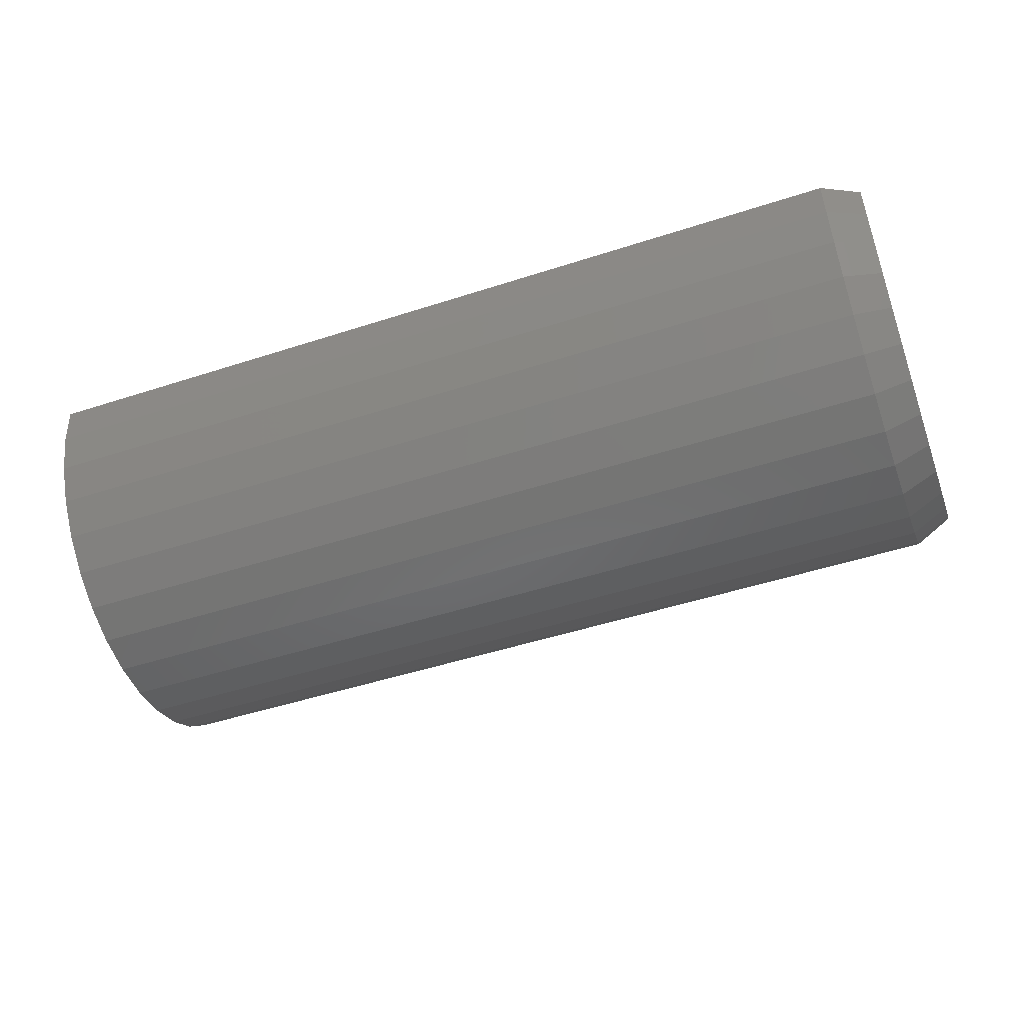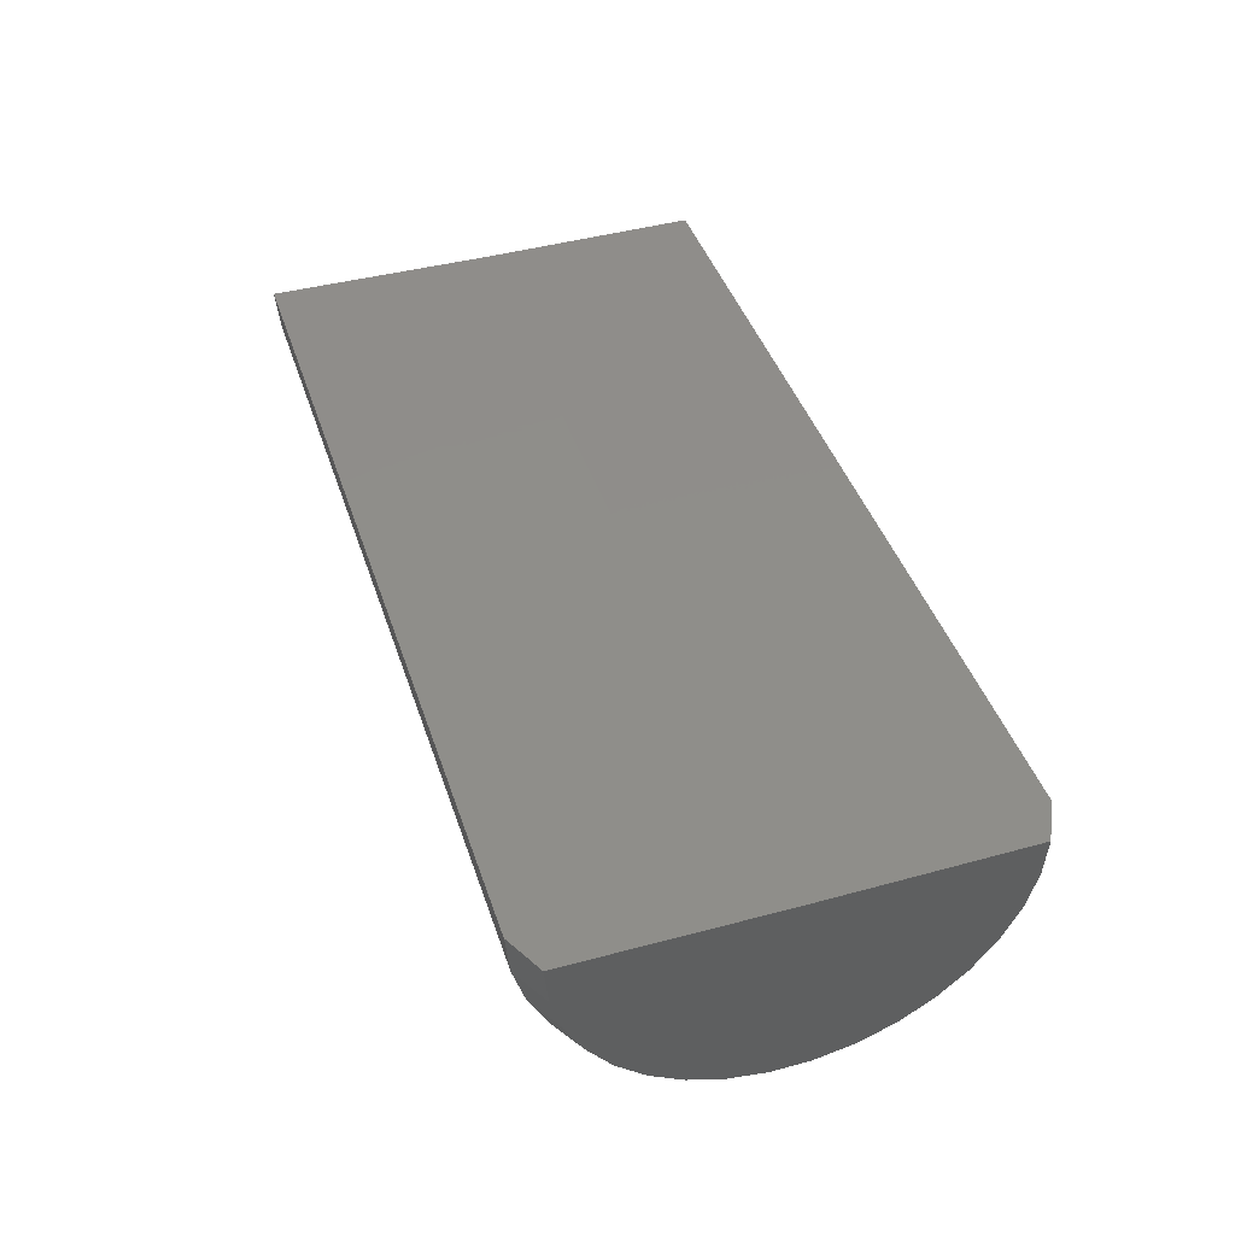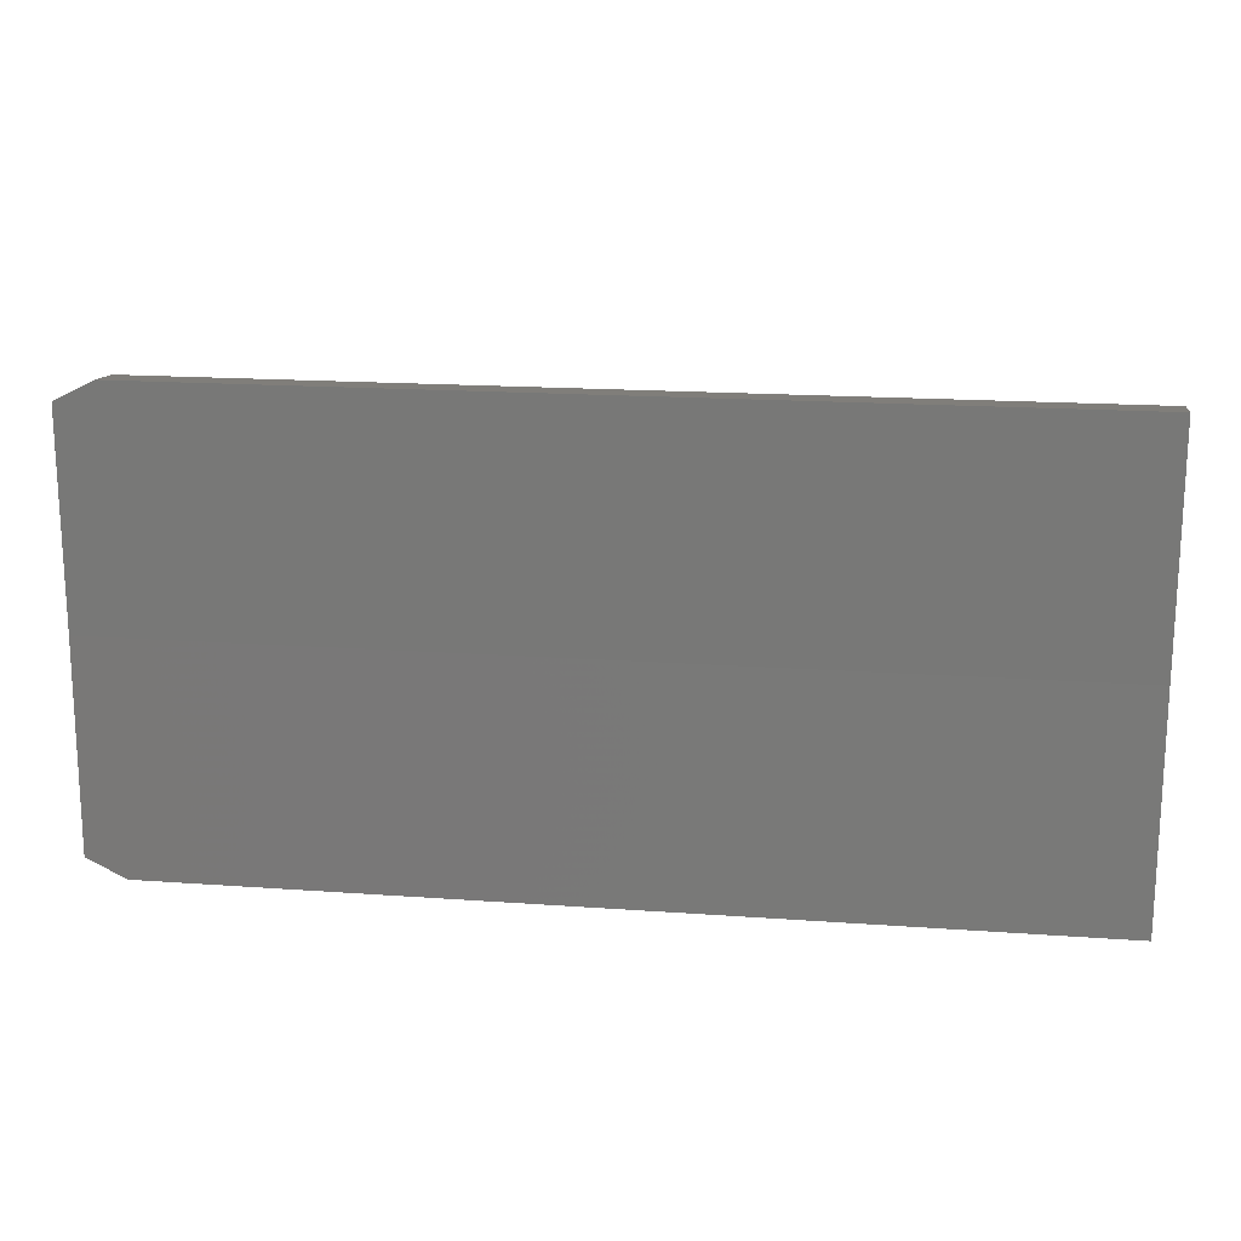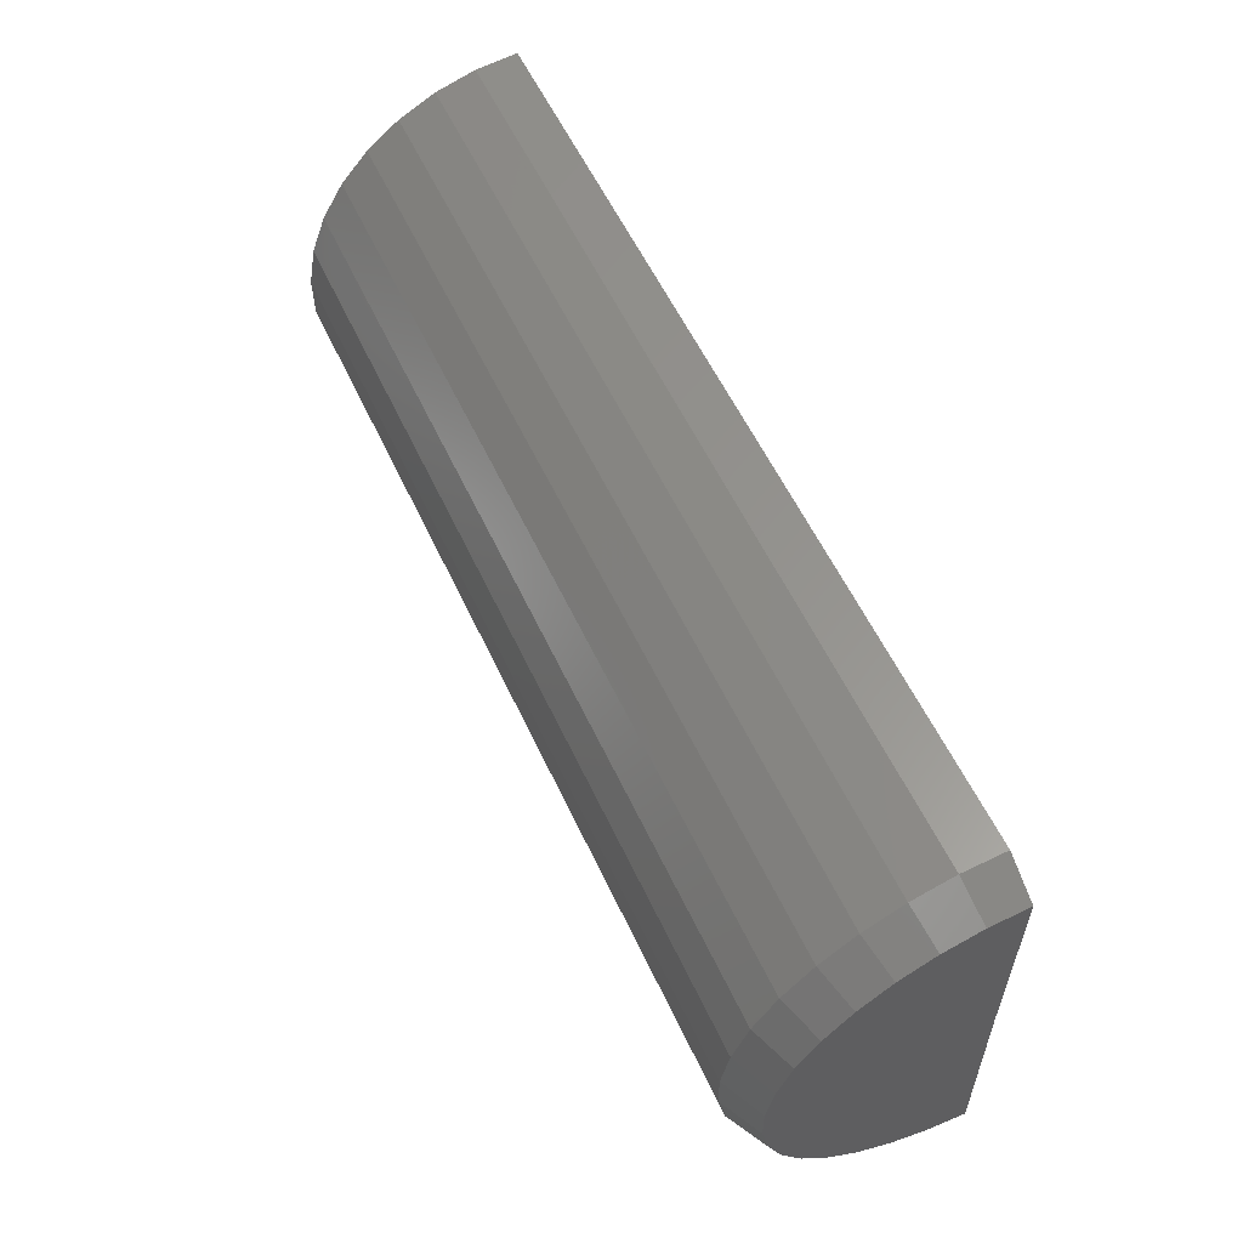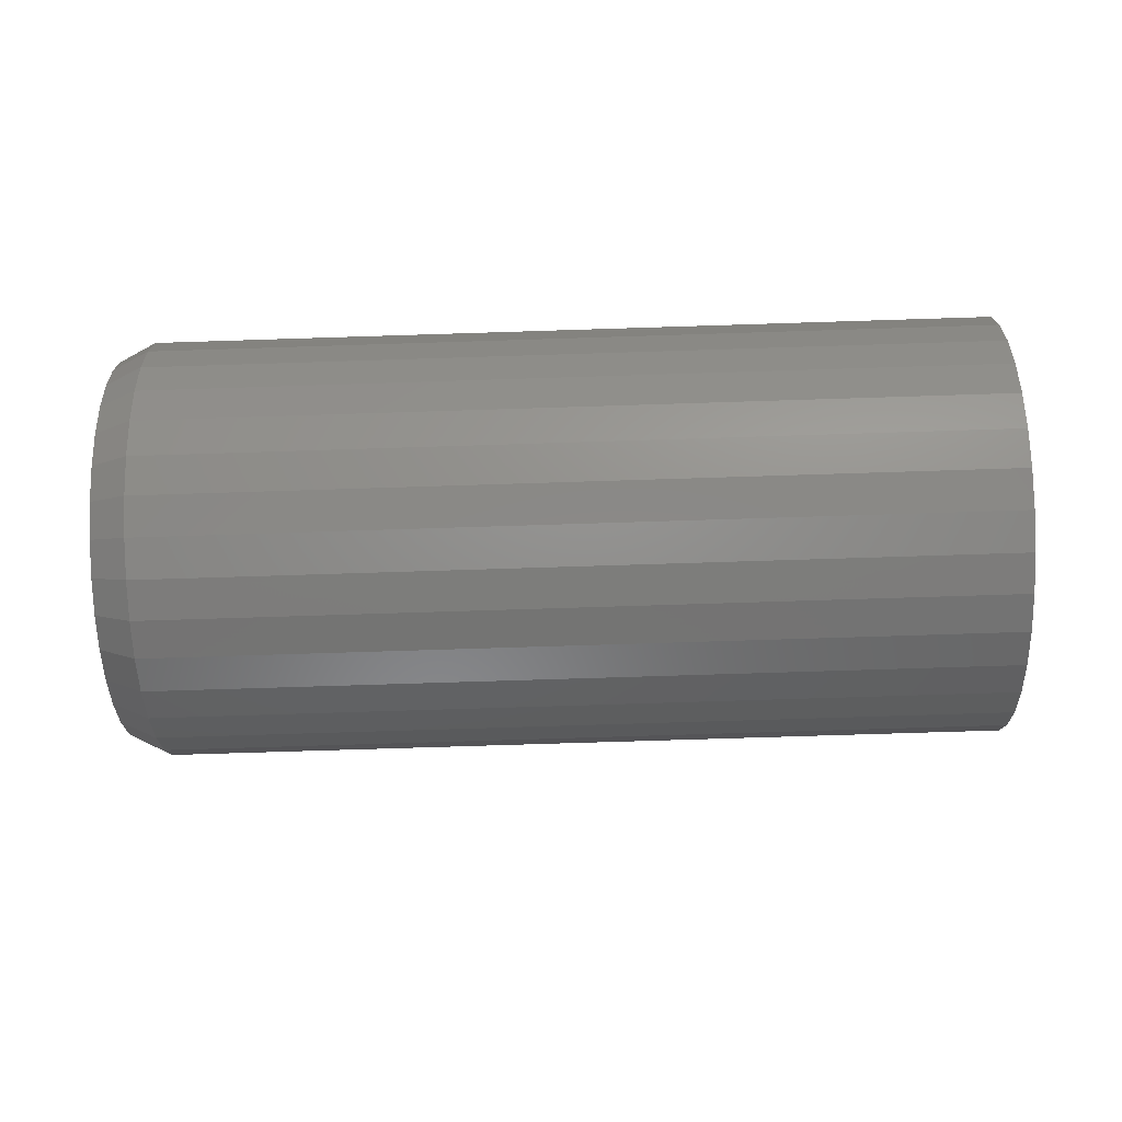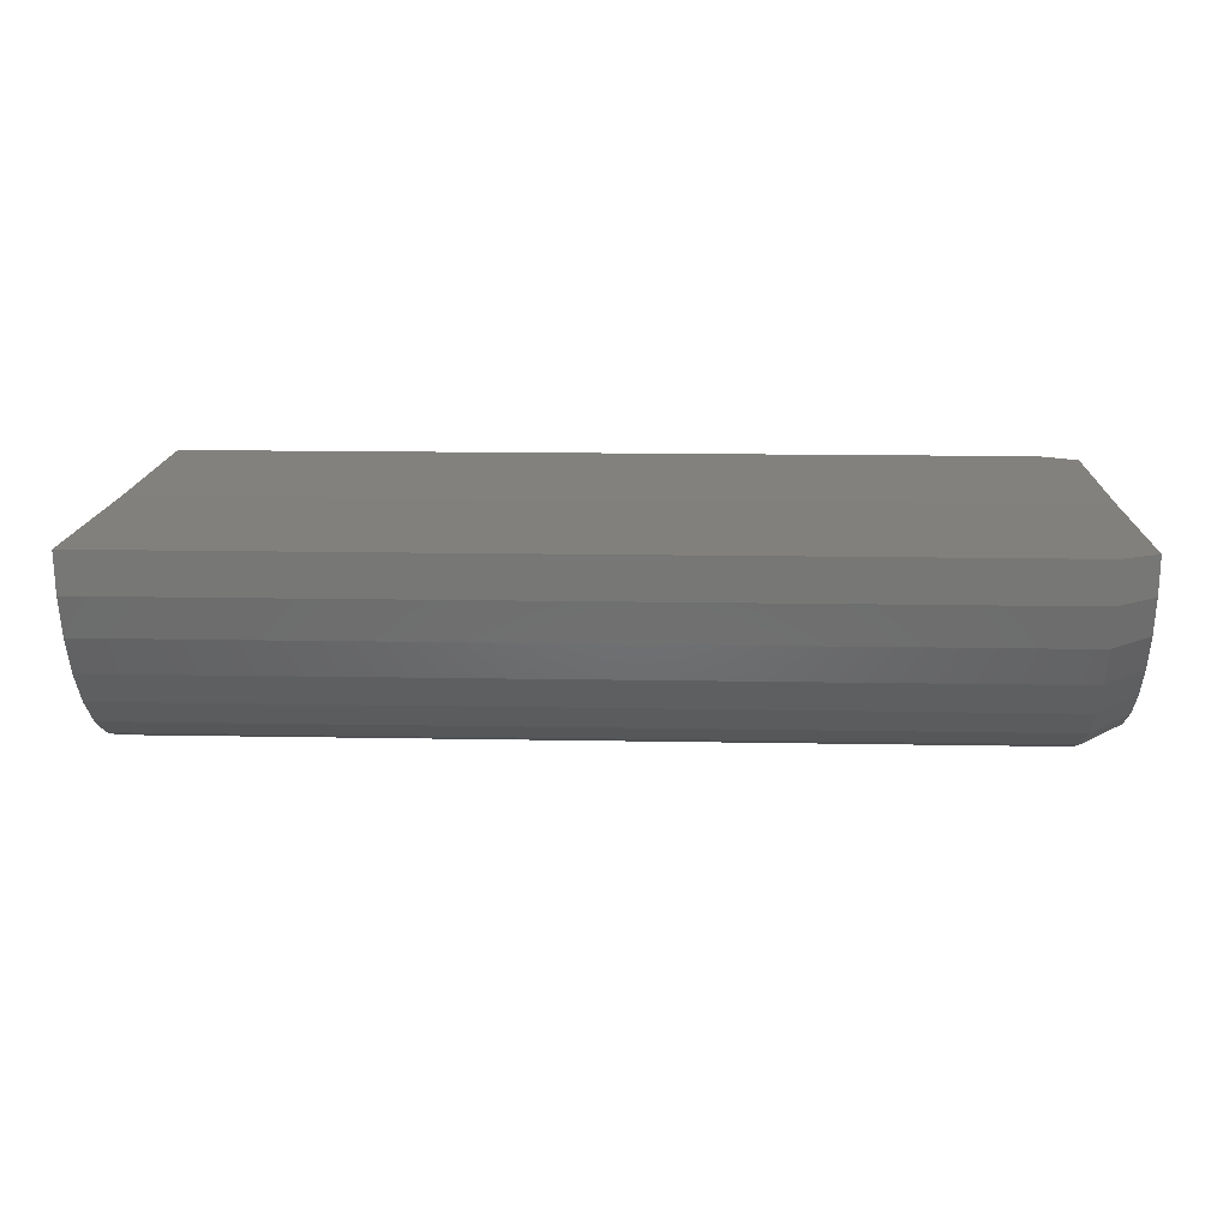
<metadata>
{"format":"stl","ext":"stl","renderer":"f3d","projection":"perspective","resolution":1024,"background":"white","views":[{"elev":-48.9,"azim":19.8,"up":"+Y"},{"elev":42.6,"azim":72.3,"up":"+Y"},{"elev":17.4,"azim":-171.8,"up":"+Z"},{"elev":57.2,"azim":65.2,"up":"+Z"},{"elev":-76.0,"azim":-178.2,"up":"+Y"},{"elev":14.7,"azim":2.3,"up":"+Y"}]}
</metadata>
<code>
# stl→obj: 56 verts, 108 faces
v -0.75 0 -0.1797
v 0.75 1.665e-16 -0.1797
v -0.75 0.004474 -0.5428
v 0.75 0.004089 -0.5116
v 0.6875 0.004474 -0.5428
v 0.6875 1.798e-16 0.1835
v 0.75 1.85e-16 0.1522
v -0.75 2.016e-17 0.1835
v -0.75 -0.06259 -0.5374
v 0.6875 -0.06259 -0.5374
v -0.75 -0.1275 -0.5197
v 0.6875 -0.1275 -0.5197
v -0.75 -0.188 -0.4904
v 0.6875 -0.188 -0.4904
v -0.75 -0.2421 -0.4504
v 0.6875 -0.2421 -0.4504
v -0.75 -0.2879 -0.4011
v 0.6875 -0.2879 -0.4011
v -0.75 -0.3238 -0.3441
v 0.6875 -0.3238 -0.3441
v -0.75 -0.3486 -0.2816
v 0.6875 -0.3486 -0.2816
v -0.75 -0.3614 -0.2156
v 0.6875 -0.3614 -0.2156
v -0.75 -0.3618 -0.1483
v 0.6875 -0.3618 -0.1483
v -0.75 -0.3498 -0.08208
v 0.6875 -0.3498 -0.08208
v -0.75 -0.3258 -0.01923
v 0.6875 -0.3258 -0.01923
v -0.75 -0.2906 0.03811
v 0.6875 -0.2906 0.03811
v -0.75 -0.2454 0.08798
v 0.6875 -0.2454 0.08798
v -0.75 -0.1918 0.1287
v 0.6875 -0.1918 0.1287
v -0.75 -0.1317 0.1588
v 0.6875 -0.1317 0.1588
v -0.75 -0.06699 0.1772
v 0.6875 -0.06699 0.1772
v 0.75 -0.06122 0.1465
v 0.75 -0.1203 0.1296
v 0.75 -0.1753 0.1021
v 0.75 -0.2243 0.06495
v 0.75 -0.2656 0.01937
v 0.75 -0.2978 -0.03304
v 0.75 -0.3197 -0.09048
v 0.75 -0.3307 -0.151
v 0.75 -0.3303 -0.2125
v 0.75 -0.3186 -0.2728
v 0.75 -0.2959 -0.33
v 0.75 -0.2631 -0.382
v 0.75 -0.2213 -0.4271
v 0.75 -0.1719 -0.4636
v 0.75 -0.1165 -0.4905
v 0.75 -0.0572 -0.5066
f 1 2 3
f 3 2 4
f 3 4 5
f 6 7 8
f 8 7 2
f 8 2 1
f 3 5 9
f 9 5 10
f 9 10 11
f 11 10 12
f 11 12 13
f 13 12 14
f 13 14 15
f 15 14 16
f 15 16 17
f 17 16 18
f 17 18 19
f 19 18 20
f 19 20 21
f 21 20 22
f 21 22 23
f 23 22 24
f 23 24 25
f 25 24 26
f 25 26 27
f 27 26 28
f 27 28 29
f 29 28 30
f 29 30 31
f 31 30 32
f 31 32 33
f 33 32 34
f 33 34 35
f 35 34 36
f 35 36 37
f 37 36 38
f 37 38 39
f 39 38 40
f 39 40 8
f 8 40 6
f 2 7 41
f 2 41 42
f 2 42 43
f 2 43 44
f 2 44 45
f 2 45 46
f 2 46 47
f 2 47 48
f 2 48 49
f 2 49 50
f 2 50 51
f 2 51 52
f 2 52 53
f 2 53 54
f 2 54 55
f 2 55 56
f 2 56 4
f 18 51 20
f 20 51 50
f 20 50 22
f 22 50 49
f 22 49 24
f 24 49 48
f 24 48 26
f 51 18 52
f 52 18 16
f 52 16 53
f 53 16 14
f 53 14 54
f 54 14 12
f 54 12 55
f 55 12 10
f 55 10 56
f 56 10 5
f 56 5 4
f 44 32 45
f 45 32 30
f 45 30 46
f 46 30 28
f 46 28 47
f 47 28 26
f 47 26 48
f 32 44 34
f 34 44 43
f 34 43 36
f 36 43 42
f 36 42 38
f 38 42 41
f 38 41 40
f 40 41 7
f 40 7 6
f 1 3 9
f 1 9 11
f 1 11 13
f 1 13 15
f 1 15 17
f 1 17 19
f 1 19 21
f 1 21 23
f 1 23 25
f 1 25 27
f 1 27 29
f 1 29 31
f 1 31 33
f 1 33 35
f 1 35 37
f 1 37 39
f 1 39 8

</code>
